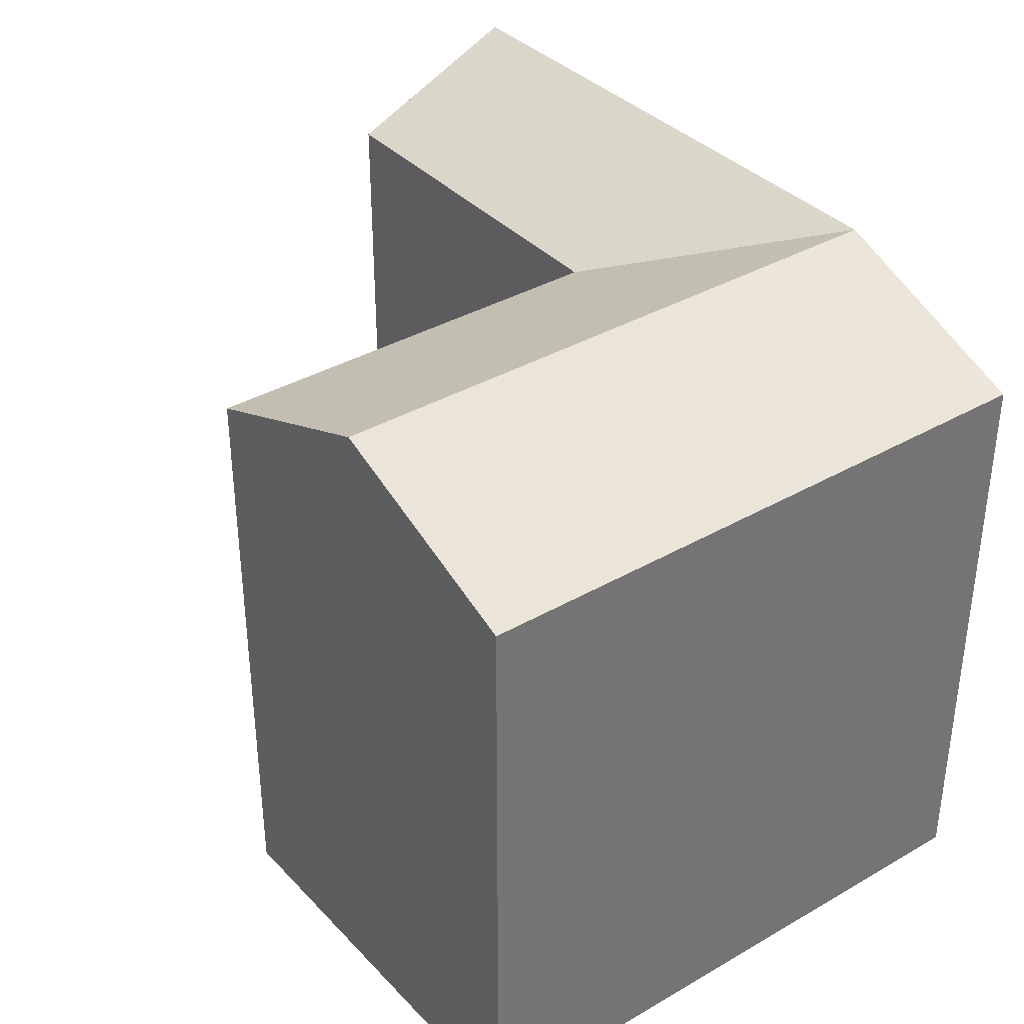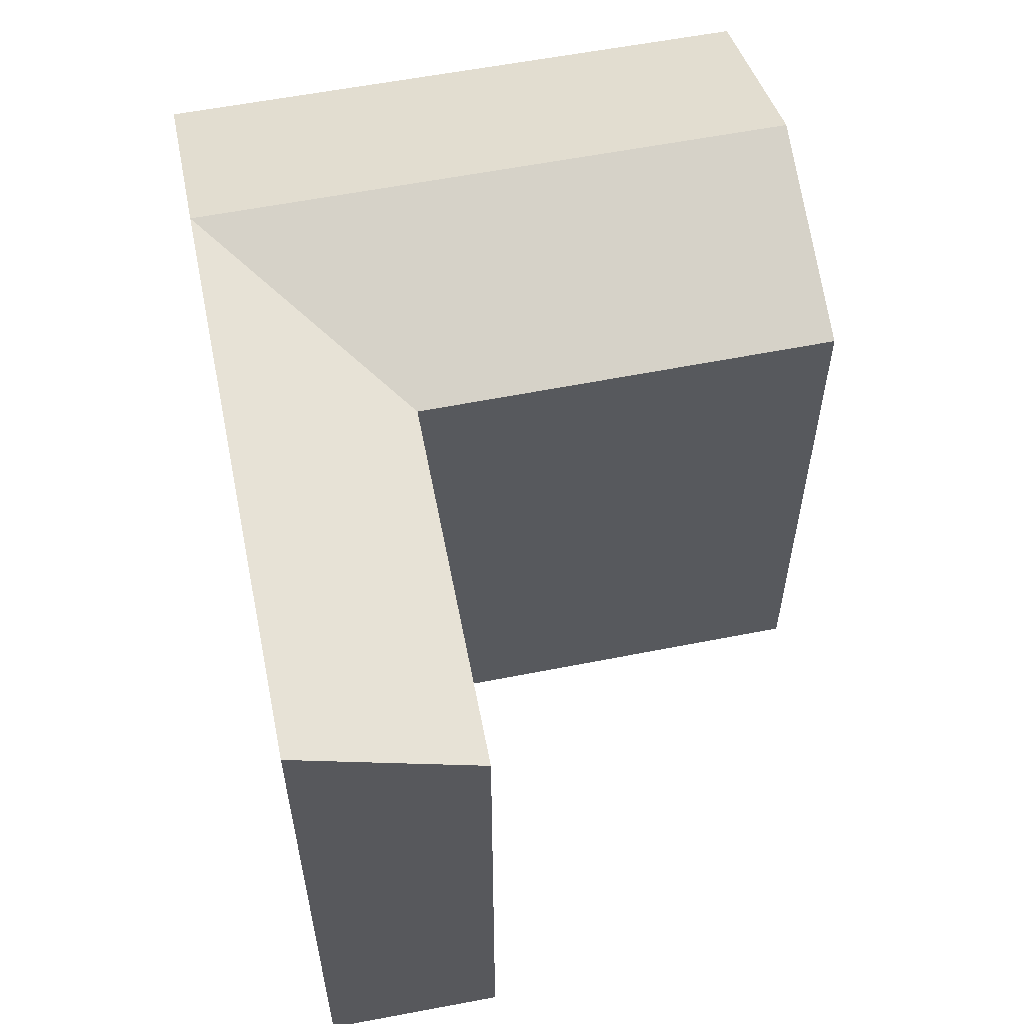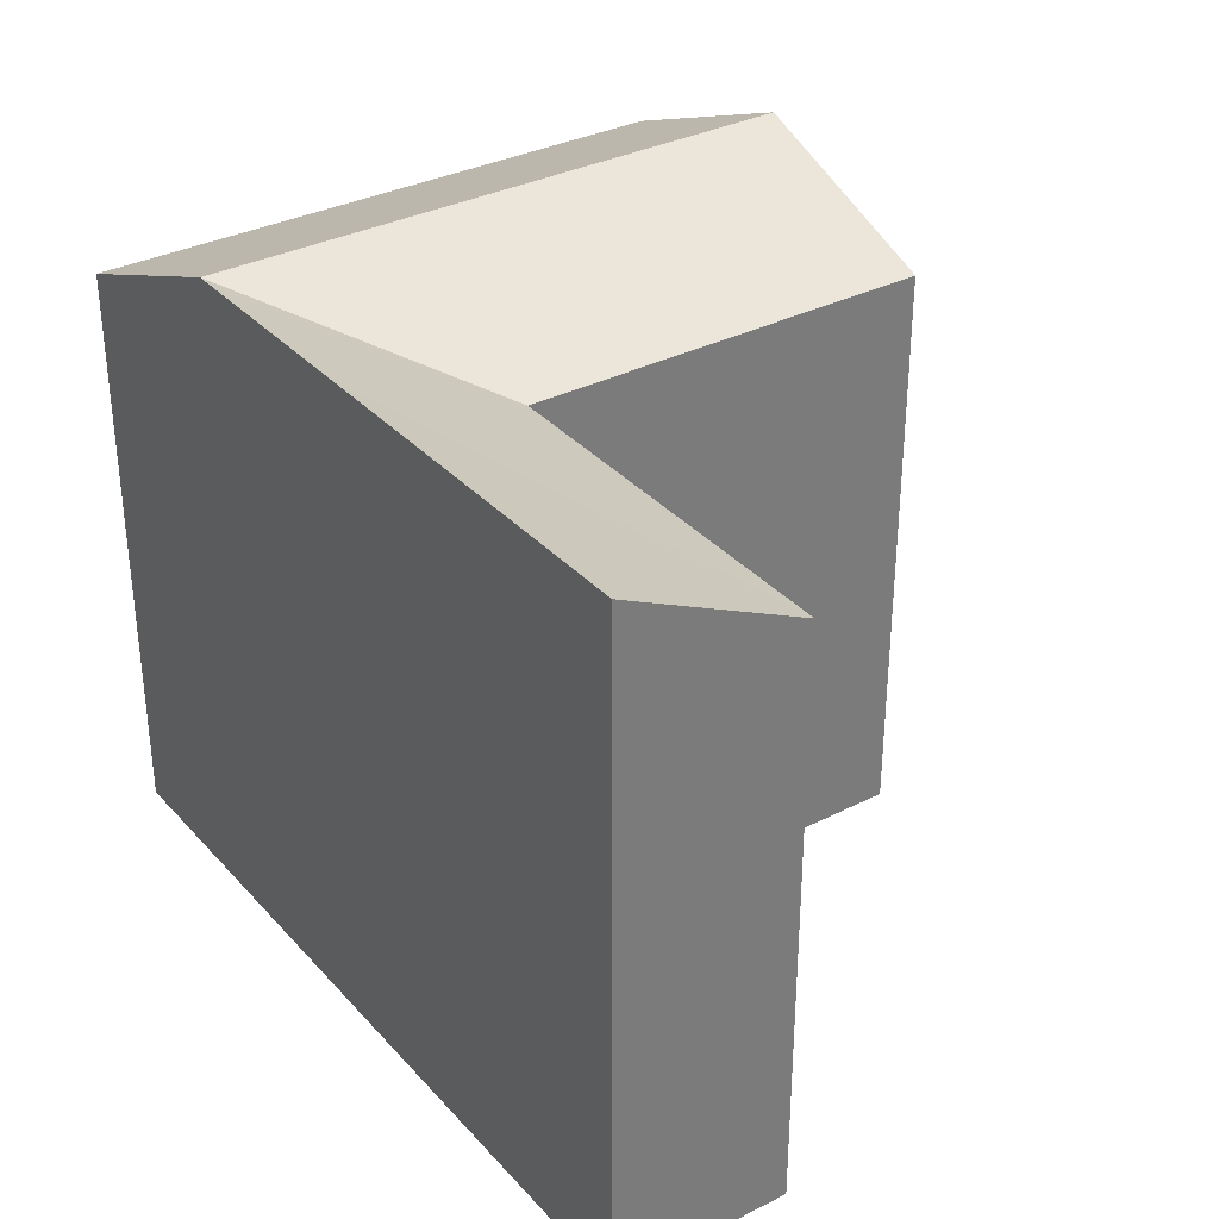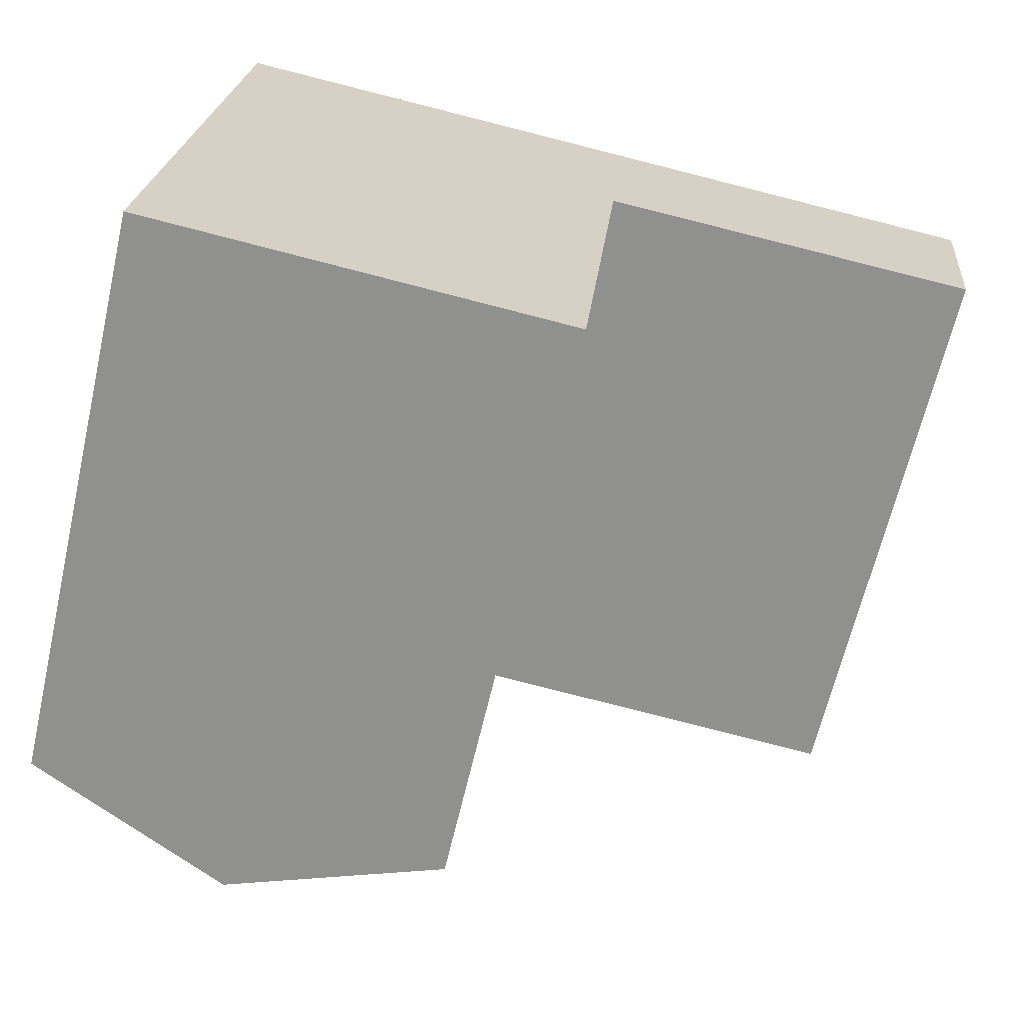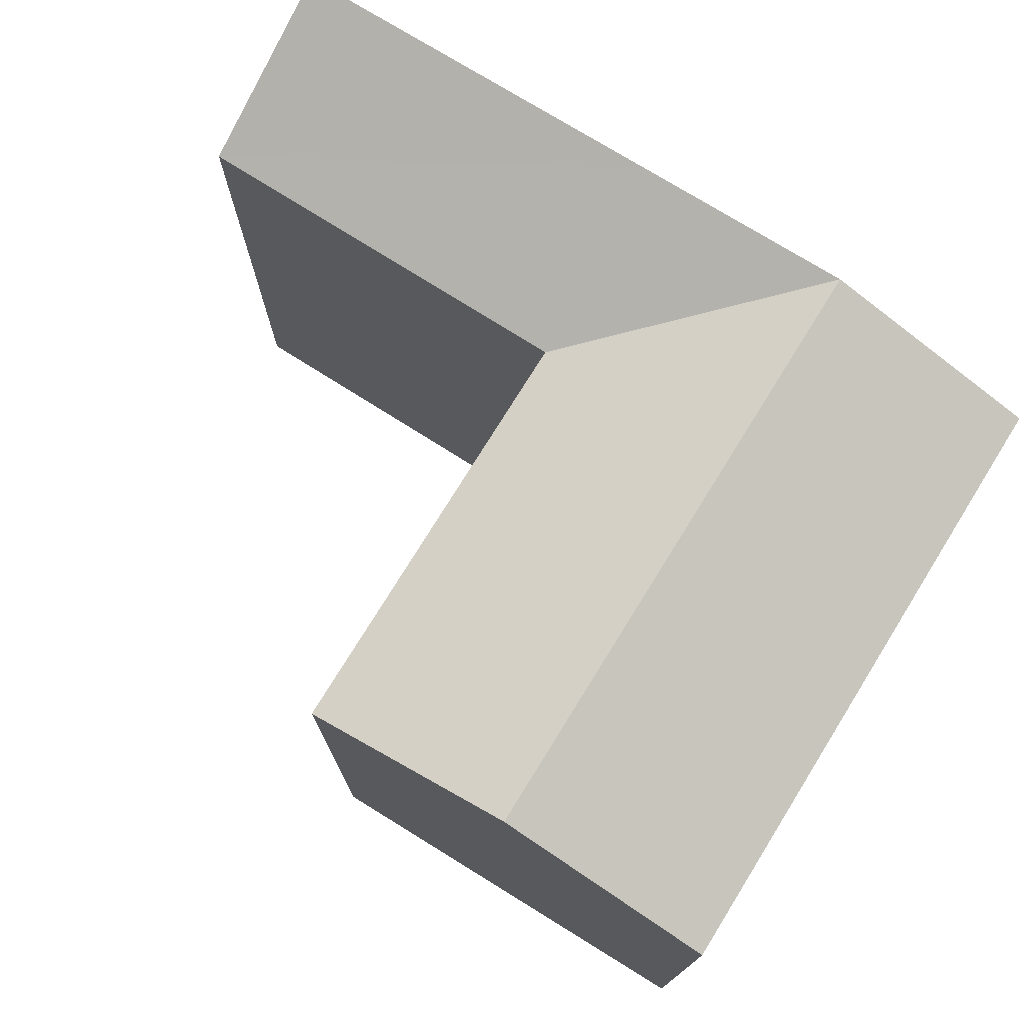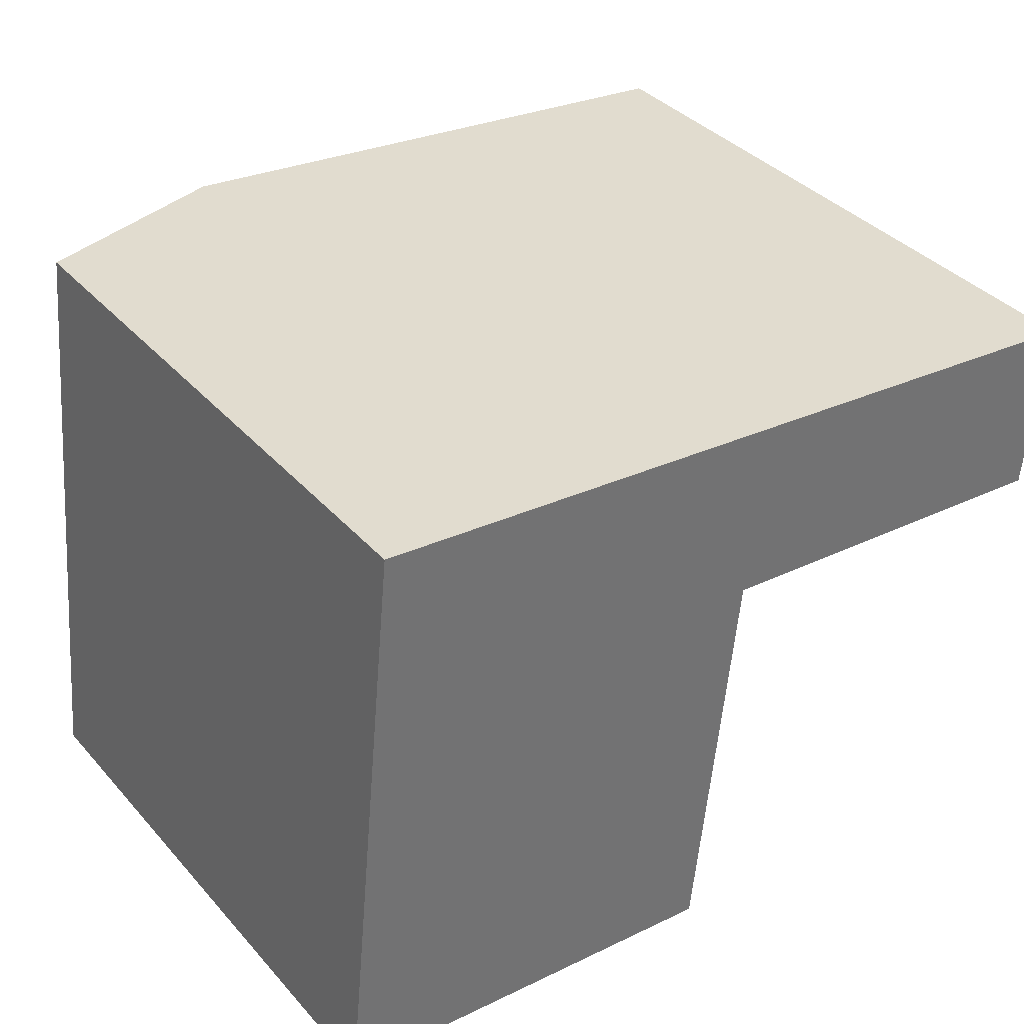
<metadata>
{"format":"obj","ext":"obj","renderer":"f3d","projection":"perspective","resolution":1024,"background":"white","views":[{"elev":36.4,"azim":-121.3,"up":"+Y"},{"elev":58.1,"azim":84.2,"up":"+Y"},{"elev":33.4,"azim":60.8,"up":"+Y"},{"elev":-65.1,"azim":-13.1,"up":"+Z"},{"elev":75.3,"azim":-142.5,"up":"+Y"},{"elev":37.1,"azim":-36.1,"up":"+Z"}]}
</metadata>
<code>
v  1.253 -7.795e-16 12.73
v  13.05 8.203e-17 -1.34
v  14.36 -7.073e-16 11.55
v  0 0 0
v  14.94 -1.054e-15 17.21
v  26.23 -6.42e-16 10.48
v  26.73 -9.806e-16 16.01
v  1.826 -1.135e-15 18.54
v  14.36 18.11 11.55
v  13.05 18.11 -1.34
v  14.94 20.68 17.21
v  26.73 20.68 16.01
v  26.23 18.11 10.48
v  1.826 18.11 18.54
v  8.383 20.68 17.88
v  1.254 18.11 12.73
v  0.0003865 18.11 -0.0005743
v  6.525 20.68 -0.6704
v  7.808 20.68 12.14
g defaultobject
f 1 2 3
f 2 1 4
f 5 6 7
f 6 5 3
f 1 5 8
f 5 1 3
f 2 9 3
f 9 2 10
f 7 11 5
f 11 7 12
f 9 6 3
f 6 9 13
f 6 12 7
f 12 6 13
f 11 8 5
f 8 11 14
f 14 11 15
f 14 1 8
f 1 14 16
f 16 4 1
f 4 16 17
f 17 2 4
f 2 17 10
f 10 17 18
f 18 9 10
f 9 18 19
f 13 11 12
f 11 13 9
f 14 19 16
f 19 14 15
f 19 15 9
f 15 11 9
f 17 19 18
f 19 17 16

</code>
